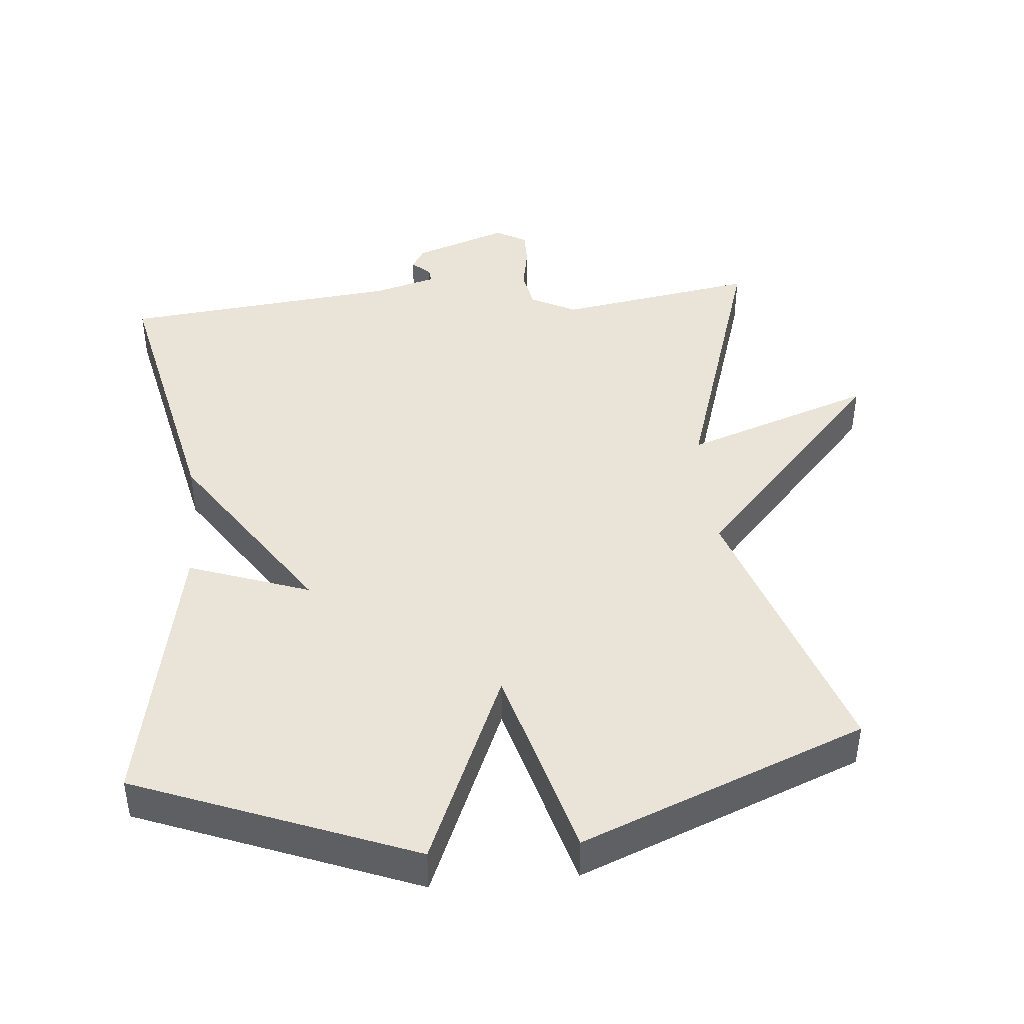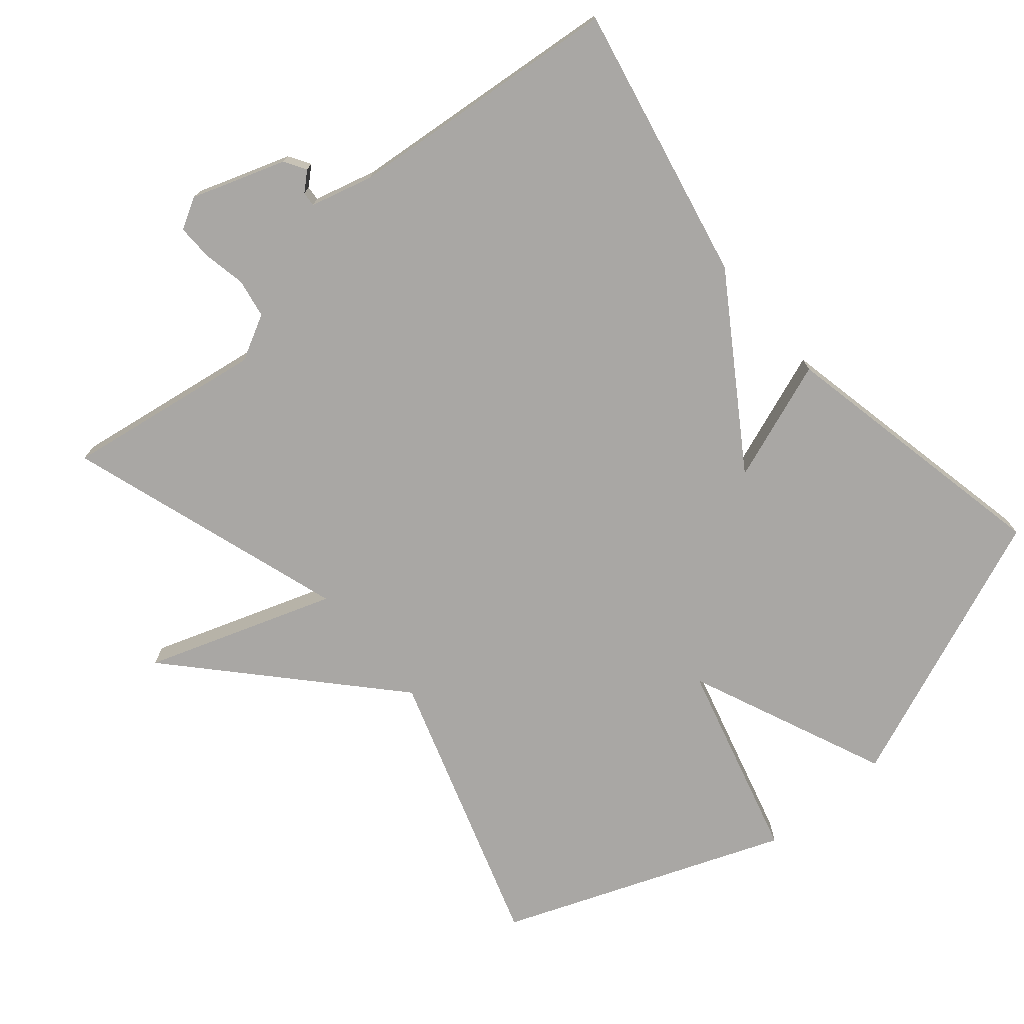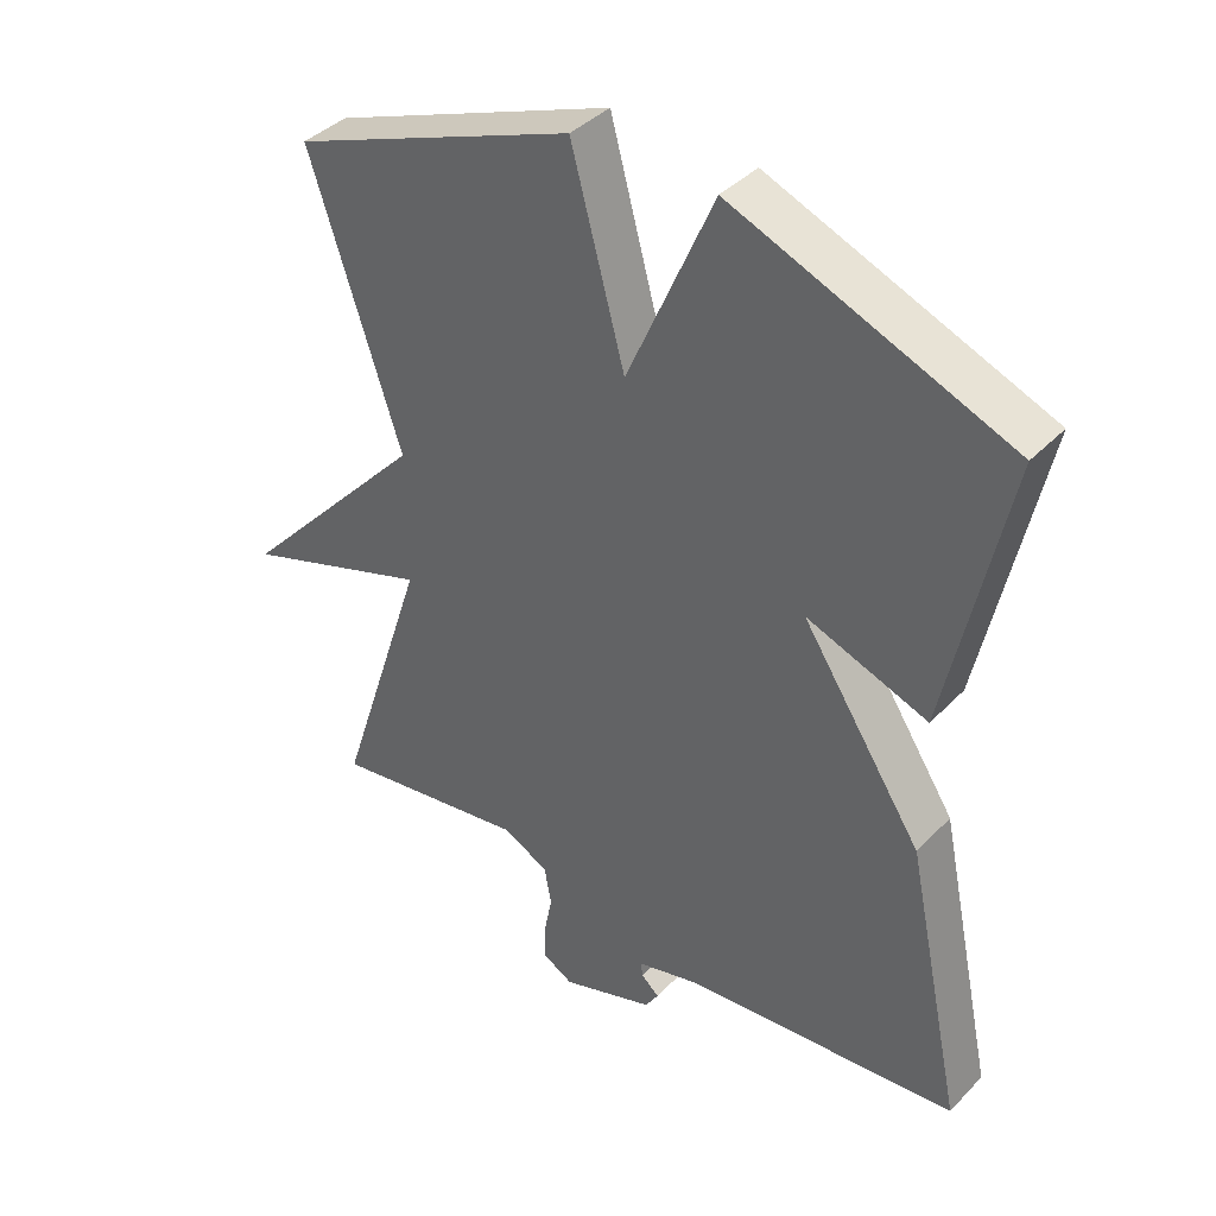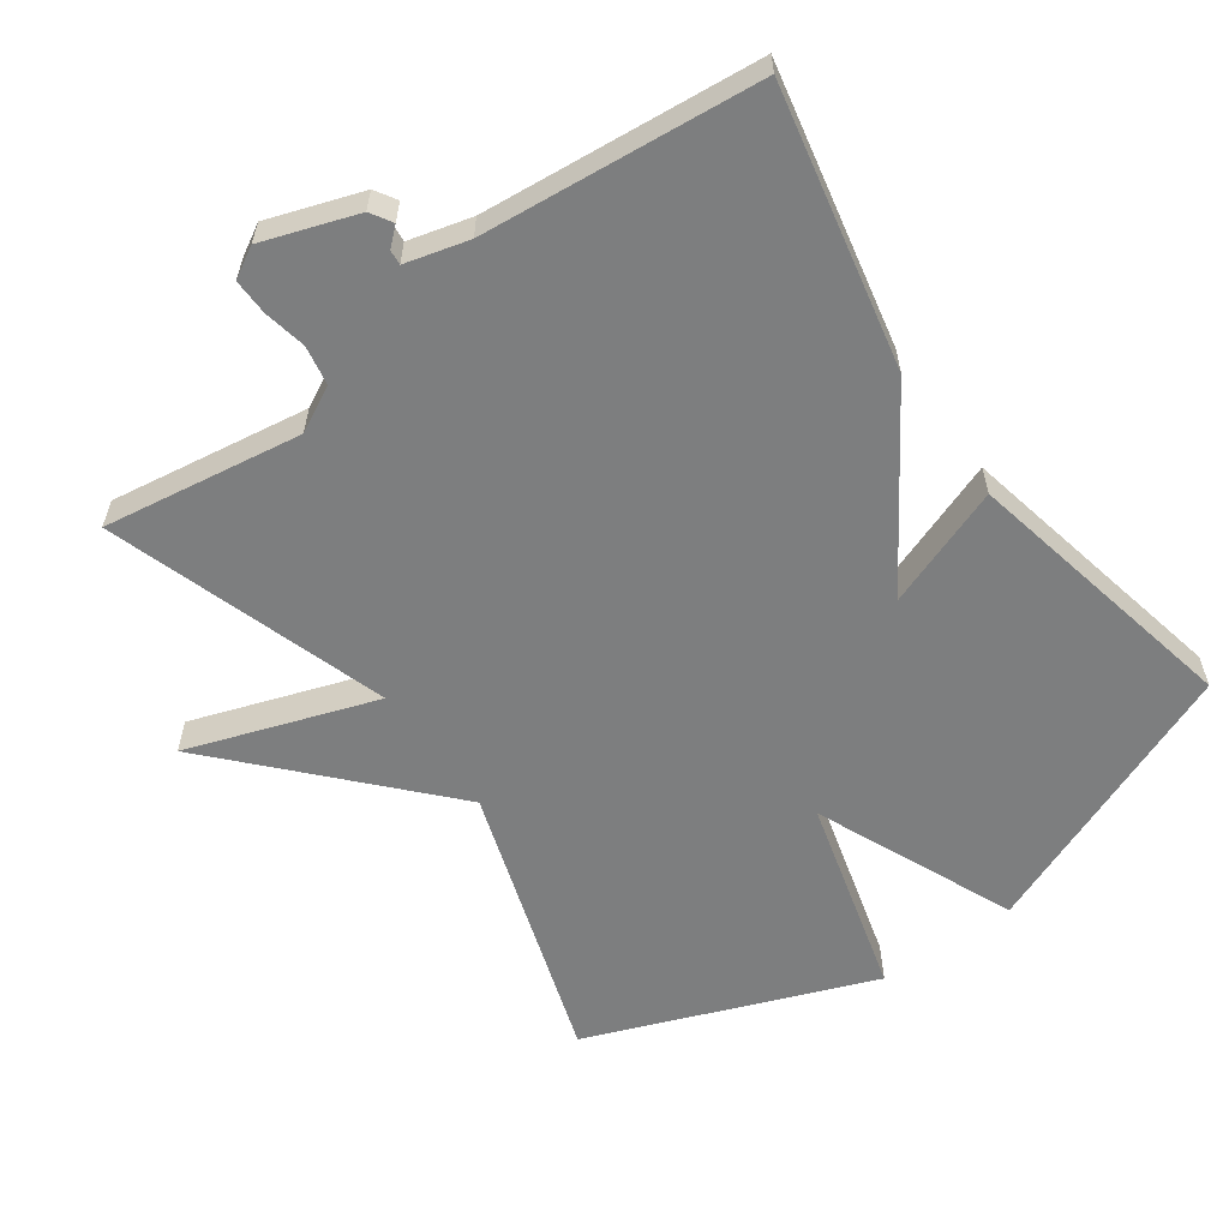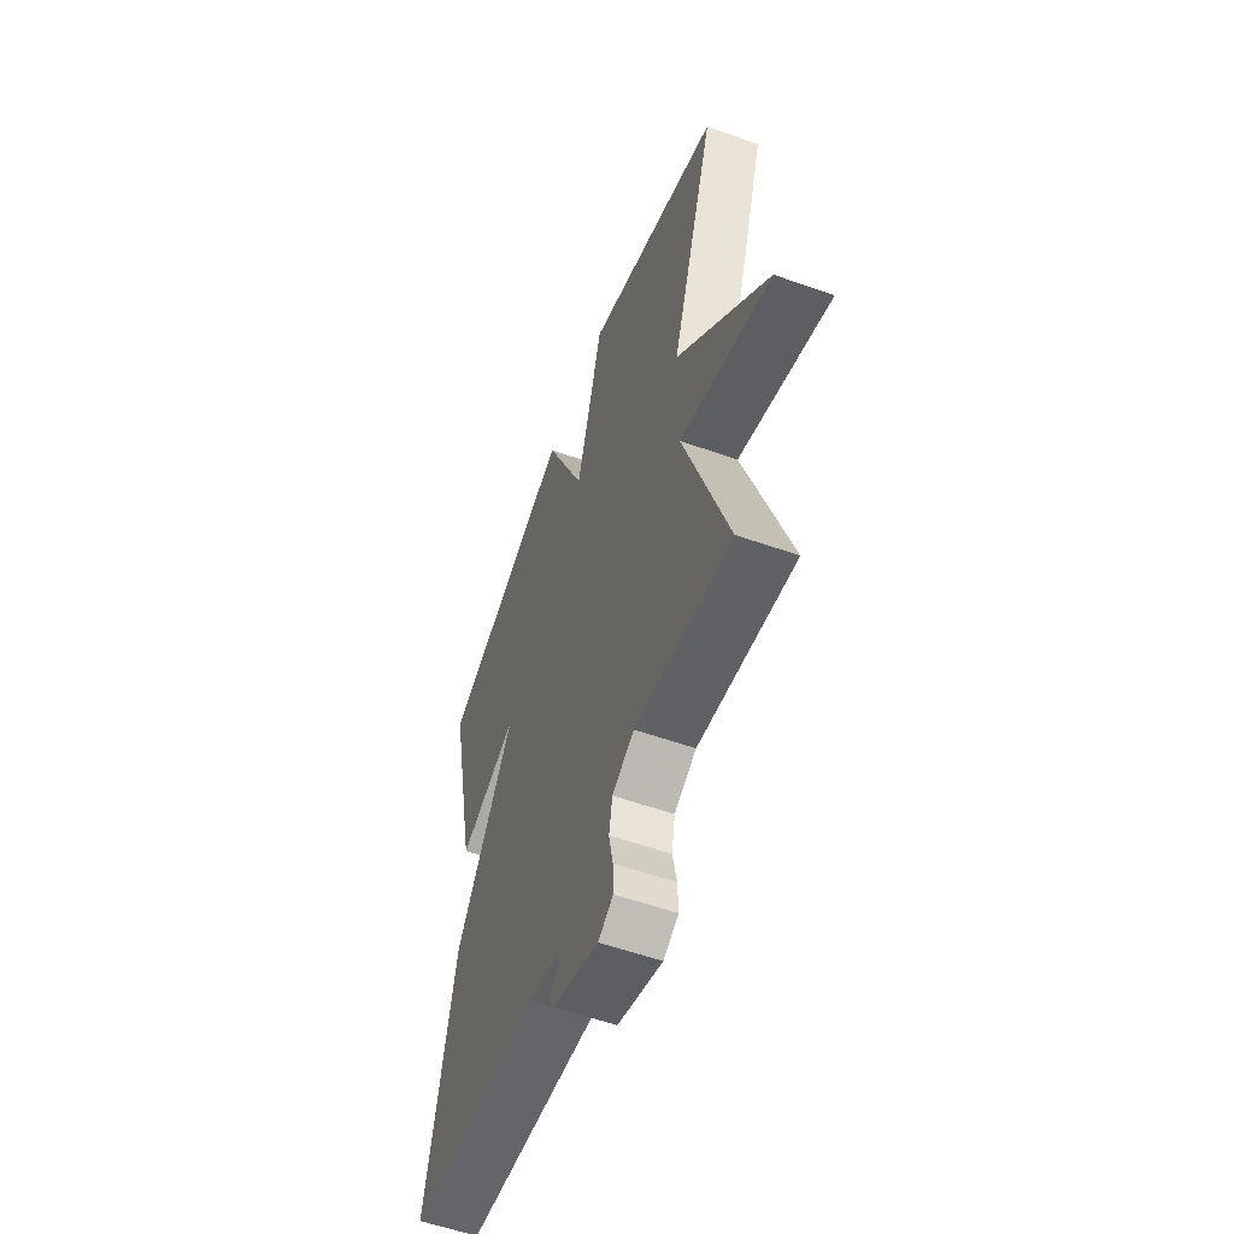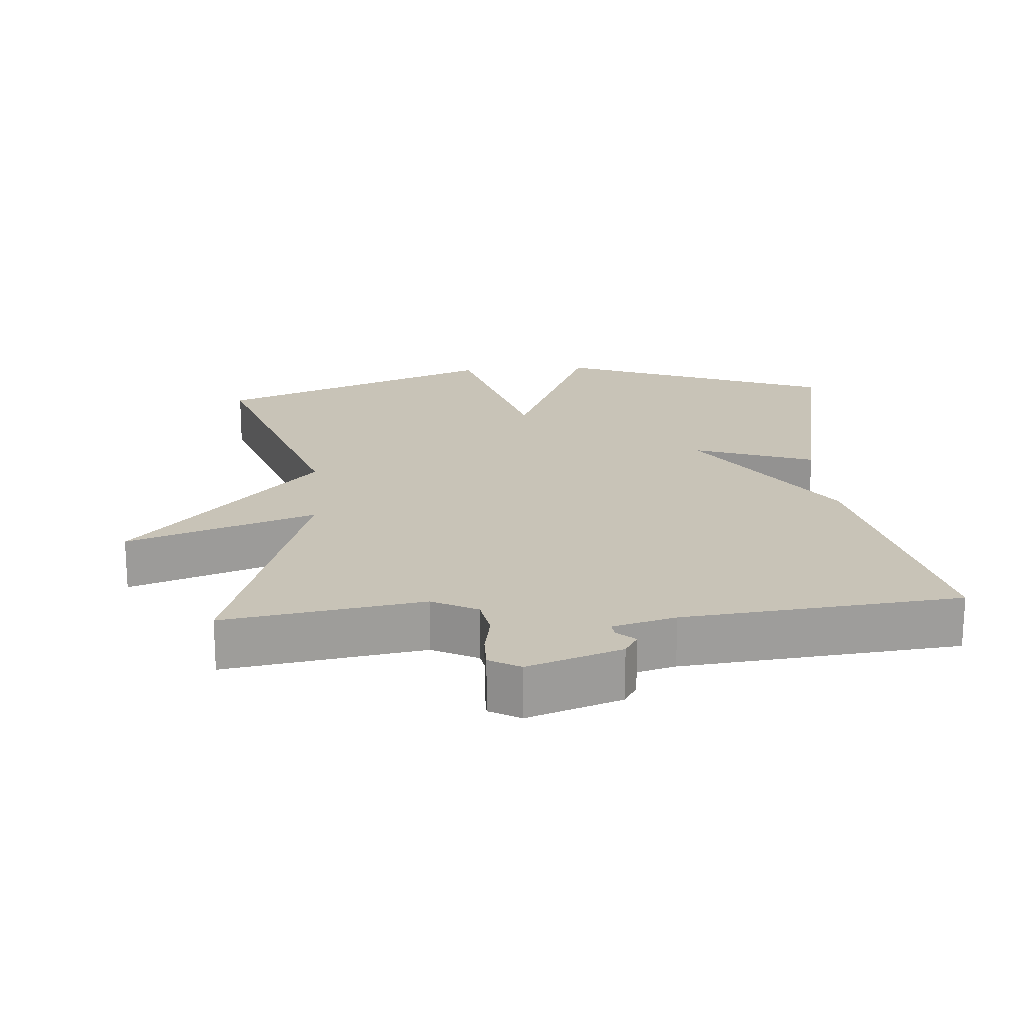
<metadata>
{"format":"obj","ext":"obj","renderer":"f3d","projection":"perspective","resolution":1024,"background":"white","views":[{"elev":43.3,"azim":-5.5,"up":"+Y"},{"elev":-74.7,"azim":-139.7,"up":"+Y"},{"elev":39.8,"azim":-141.2,"up":"+Z"},{"elev":-59.3,"azim":-144.4,"up":"+Y"},{"elev":-56.8,"azim":69.8,"up":"+Z"},{"elev":19.6,"azim":175.4,"up":"+Y"}]}
</metadata>
<code>
v -0.5 0.07 0.5
v -0.105 0.07 0.658
v 0.018 0.07 0.374
v 0.095 0.07 0.658
v 0.5 0.07 0.5
v 0.37 0.07 0.101
v 0.64 0.07 -0.192
v 0.37 0.07 -0.099
v 0.5 0.07 -0.5
v 0.216 0.07 -0.456
v 0.151 0.07 -0.49
v 0.141 0.07 -0.546
v 0.153 0.07 -0.607
v 0.154 0.07 -0.658
v 0.11 0.07 -0.683
v -0.024 0.07 -0.637
v -0.043 0.07 -0.606
v -0.017 0.07 -0.583
v -0.015 0.07 -0.562
v -0.105 0.07 -0.538
v -0.5 0.07 -0.5
v -0.416 0.07 -0.102
v -0.243 0.07 0.161
v -0.416 0.07 0.098
v -0.5 0 0.5
v -0.105 0 0.658
v 0.018 0 0.374
v 0.095 0 0.658
v 0.5 0 0.5
v 0.37 0 0.101
v 0.64 0 -0.192
v 0.37 0 -0.099
v 0.5 0 -0.5
v 0.216 0 -0.456
v 0.151 0 -0.49
v 0.141 0 -0.546
v 0.153 0 -0.607
v 0.154 0 -0.658
v 0.11 0 -0.683
v -0.024 0 -0.637
v -0.043 0 -0.606
v -0.017 0 -0.583
v -0.015 0 -0.562
v -0.105 0 -0.538
v -0.5 0 -0.5
v -0.416 0 -0.102
v -0.243 0 0.161
v -0.416 0 0.098
f 1 2 3
f 24 1 3
f 23 24 3
f 22 23 3
f 21 22 3
f 20 21 3
f 4 5 6
f 3 4 6
f 20 3 6
f 19 20 6
f 18 19 6
f 16 17 18
f 15 16 18
f 14 15 18
f 13 14 18
f 12 13 18
f 11 12 18
f 11 18 6
f 10 11 6
f 8 9 10
f 8 10 6
f 6 7 8
f 27 26 25
f 27 25 48
f 27 48 47
f 27 47 46
f 27 46 45
f 27 45 44
f 30 29 28
f 30 28 27
f 30 27 44
f 30 44 43
f 30 43 42
f 42 41 40
f 42 40 39
f 42 39 38
f 42 38 37
f 42 37 36
f 42 36 35
f 30 42 35
f 30 35 34
f 34 33 32
f 30 34 32
f 32 31 30
f 1 25 26 2
f 2 26 27 3
f 3 27 28 4
f 4 28 29 5
f 5 29 30 6
f 6 30 31 7
f 7 31 32 8
f 8 32 33 9
f 9 33 34 10
f 10 34 35 11
f 11 35 36 12
f 12 36 37 13
f 13 37 38 14
f 14 38 39 15
f 15 39 40 16
f 16 40 41 17
f 17 41 42 18
f 18 42 43 19
f 19 43 44 20
f 20 44 45 21
f 21 45 46 22
f 22 46 47 23
f 23 47 48 24
f 24 48 25 1

</code>
